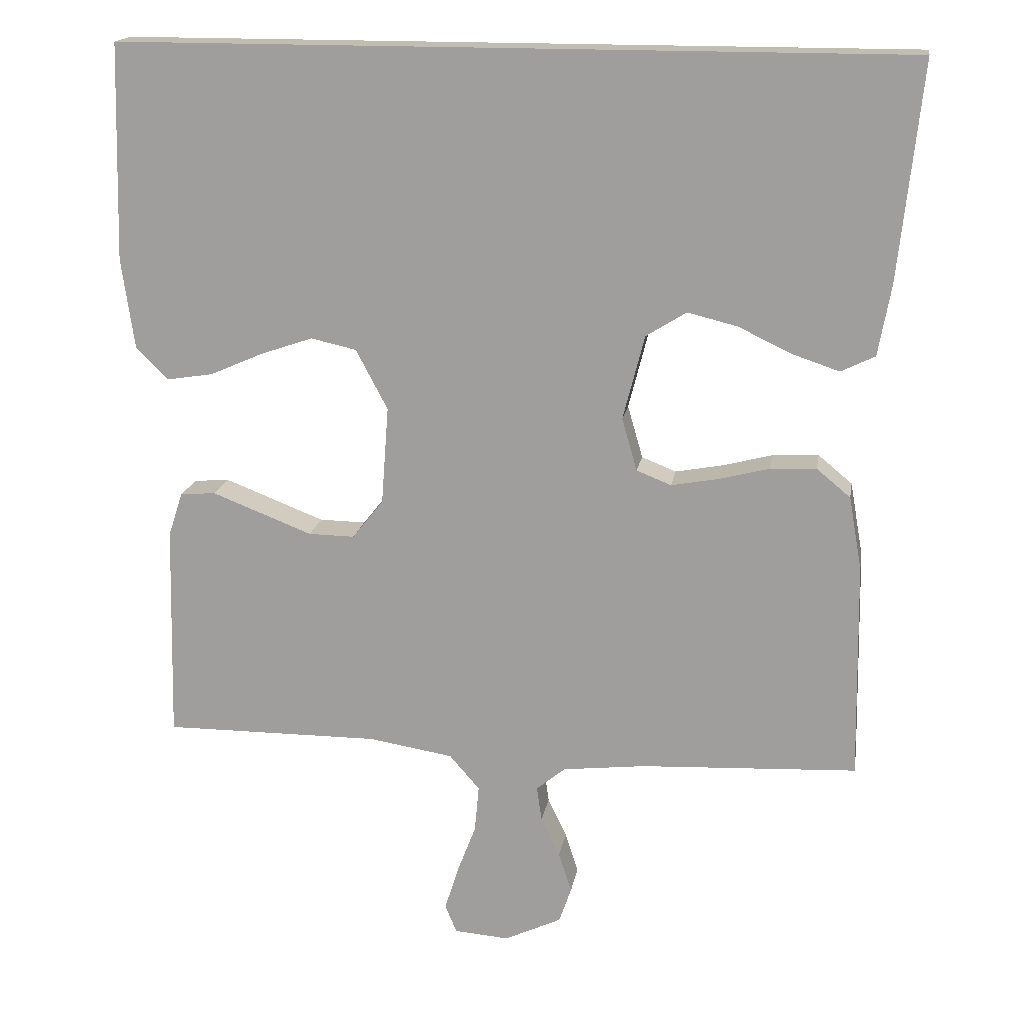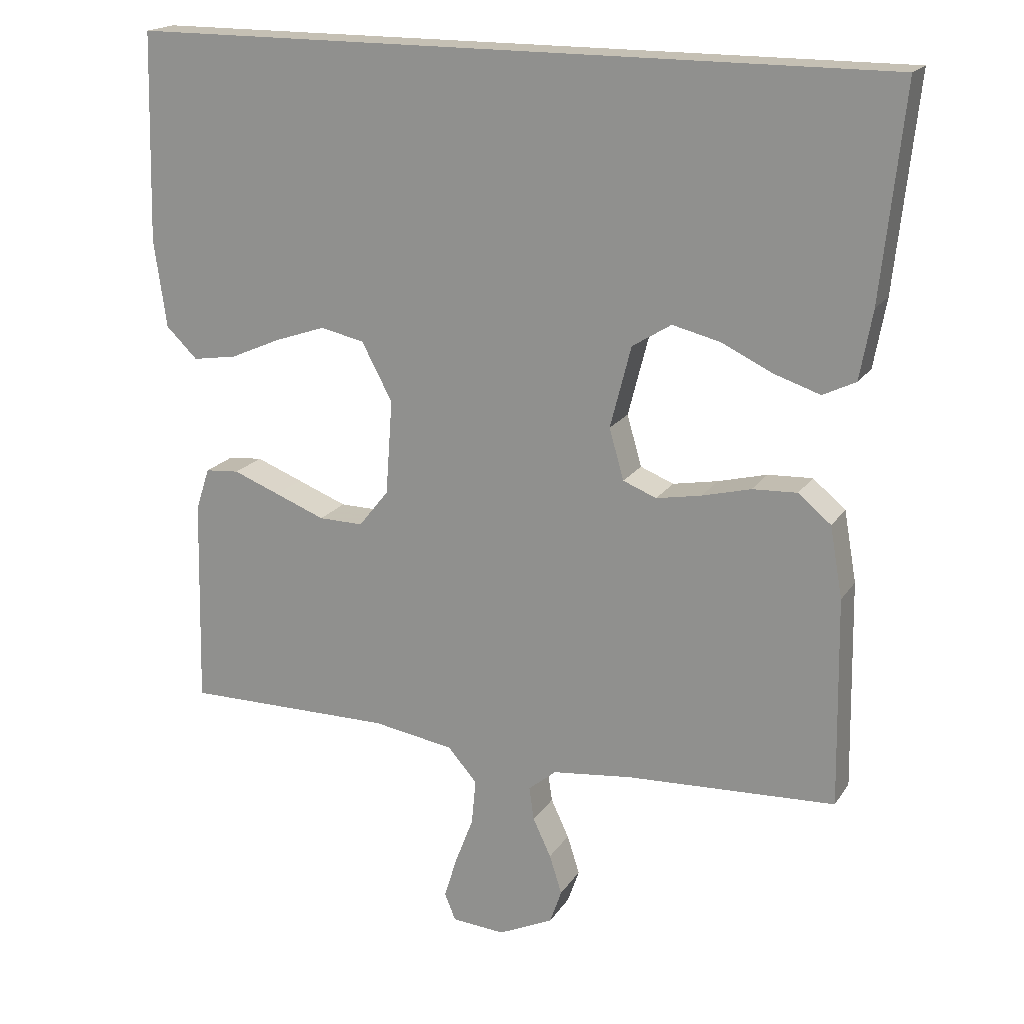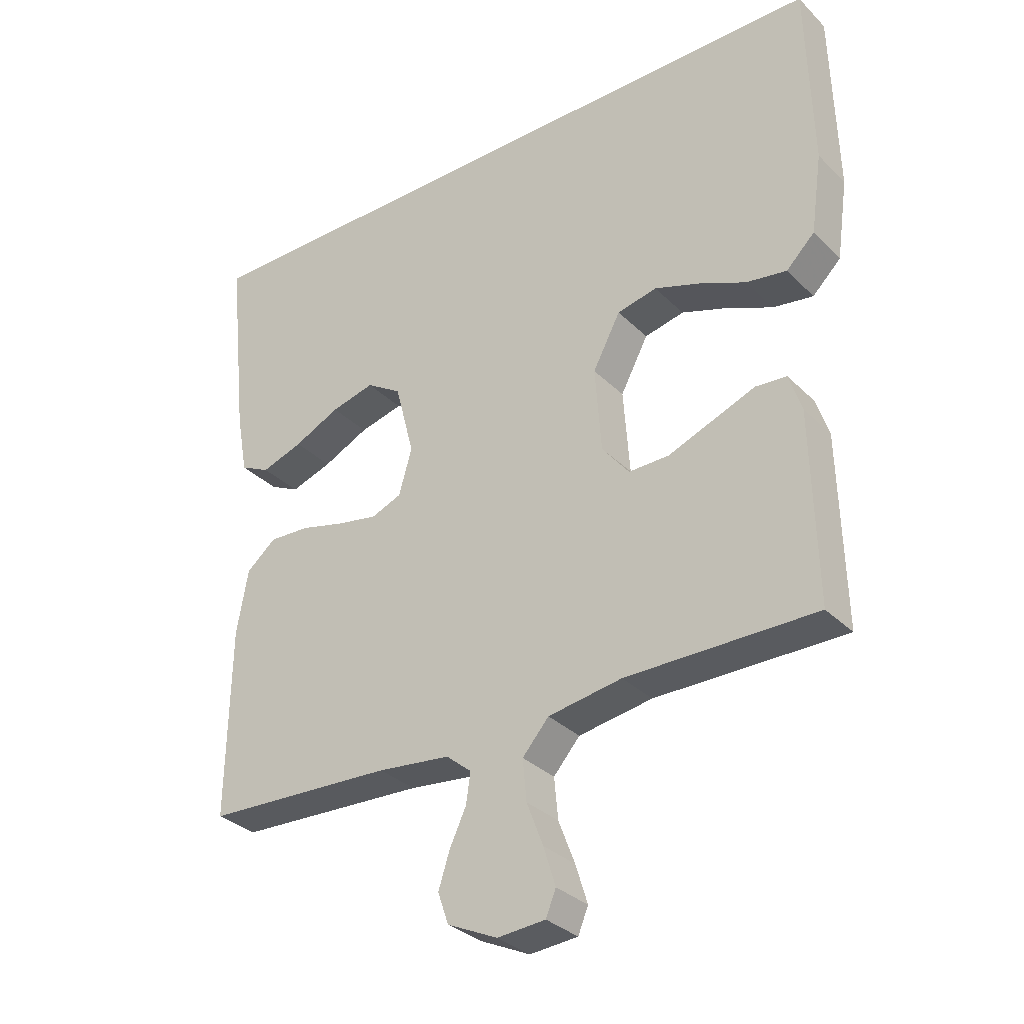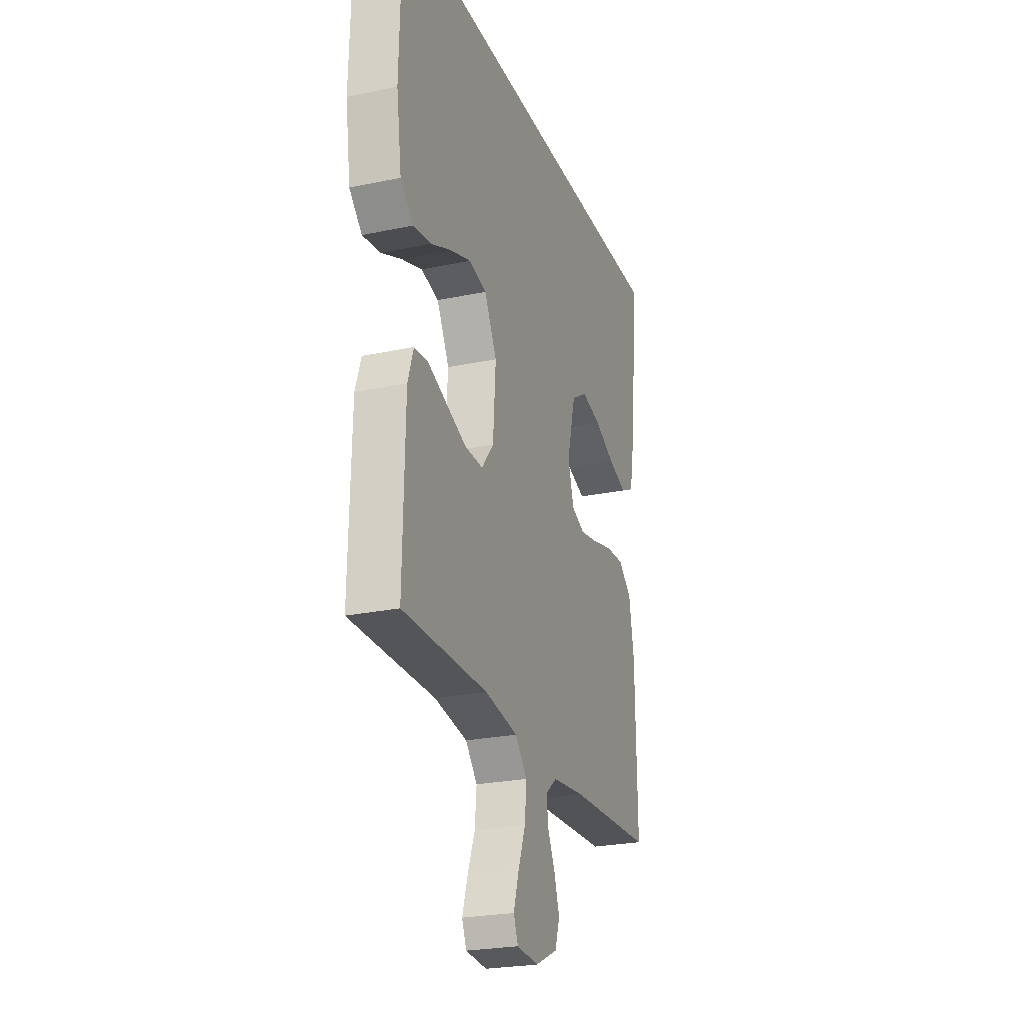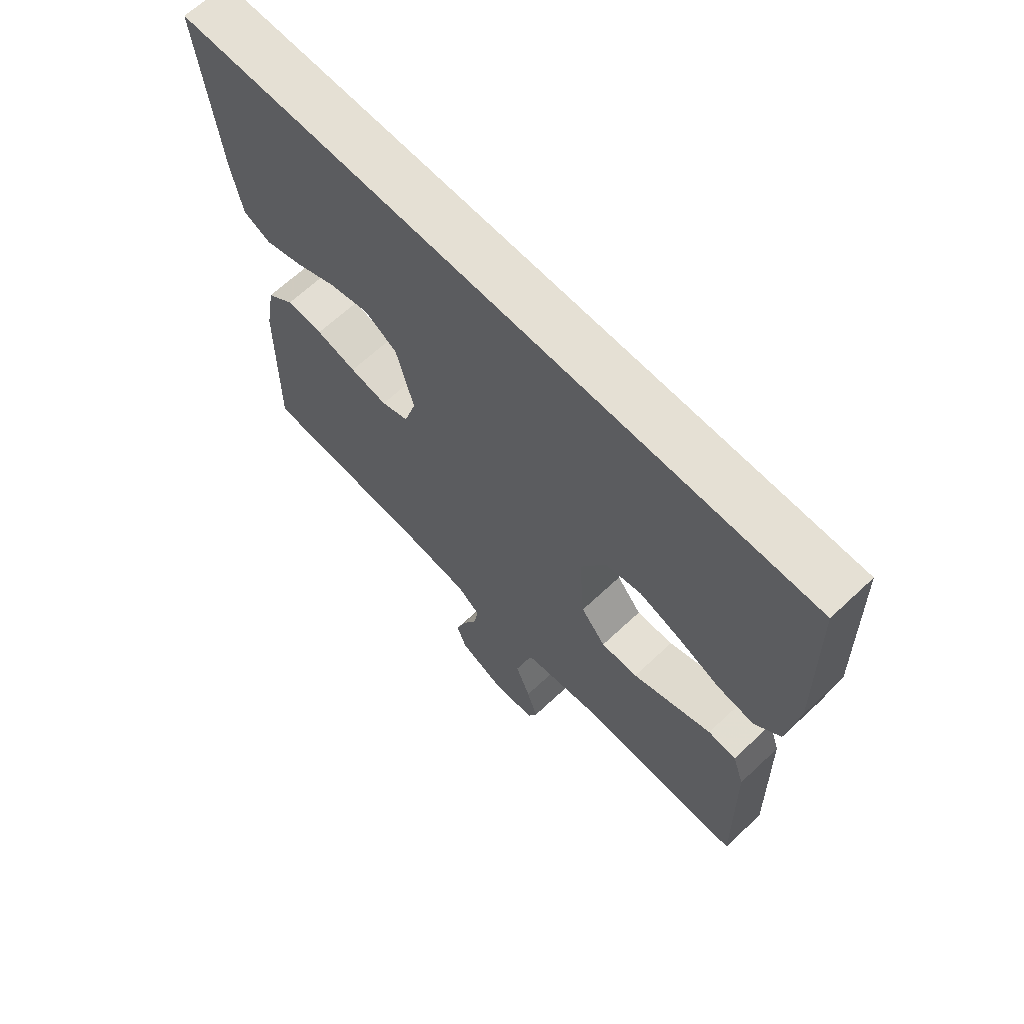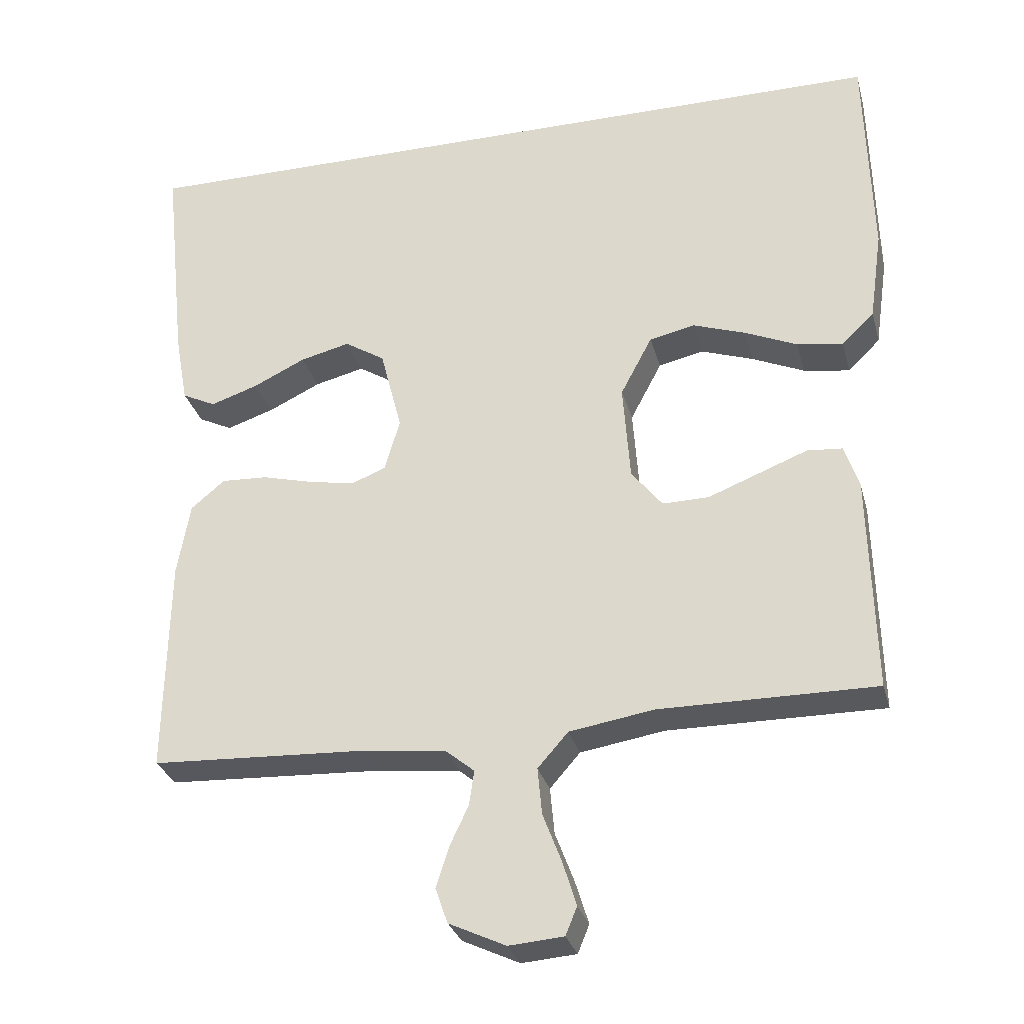
<metadata>
{"format":"obj","ext":"obj","renderer":"f3d","projection":"perspective","resolution":1024,"background":"white","views":[{"elev":16.9,"azim":-170.6,"up":"+Z"},{"elev":18.4,"azim":-156.8,"up":"+Z"},{"elev":-32.2,"azim":36.7,"up":"+Z"},{"elev":-24.7,"azim":109.0,"up":"+Z"},{"elev":65.9,"azim":46.7,"up":"+Z"},{"elev":-29.6,"azim":14.4,"up":"+Z"}]}
</metadata>
<code>
v 0.54 0.07 0.5
v 0.548 0.07 0.2
v 0.53 0.07 0.074
v 0.485 0.07 0.03
v 0.421 0.07 0.04
v 0.348 0.07 0.072
v 0.275 0.07 0.097
v 0.212 0.07 0.083
v 0.168 0.07 0
v 0.178 0.07 -0.136
v 0.221 0.07 -0.19
v 0.285 0.07 -0.189
v 0.357 0.07 -0.161
v 0.424 0.07 -0.135
v 0.473 0.07 -0.139
v 0.493 0.07 -0.2
v 0.5 0.07 -0.5
v 0.2 0.07 -0.499
v 0.083 0.07 -0.518
v 0.041 0.07 -0.566
v 0.047 0.07 -0.631
v 0.073 0.07 -0.699
v 0.092 0.07 -0.76
v 0.076 0.07 -0.799
v 0 0.07 -0.805
v -0.079 0.07 -0.768
v -0.096 0.07 -0.719
v -0.078 0.07 -0.663
v -0.052 0.07 -0.608
v -0.045 0.07 -0.56
v -0.085 0.07 -0.527
v -0.2 0.07 -0.514
v -0.5 0.07 -0.5
v -0.495 0.07 -0.2
v -0.477 0.07 -0.098
v -0.43 0.07 -0.059
v -0.366 0.07 -0.062
v -0.296 0.07 -0.08
v -0.231 0.07 -0.092
v -0.183 0.07 -0.073
v -0.162 0.07 0
v -0.192 0.07 0.117
v -0.248 0.07 0.152
v -0.317 0.07 0.135
v -0.39 0.07 0.1
v -0.456 0.07 0.078
v -0.503 0.07 0.101
v -0.521 0.07 0.2
v -0.553 0.07 0.5
v 0.54 0 0.5
v 0.548 0 0.2
v 0.53 0 0.074
v 0.485 0 0.03
v 0.421 0 0.04
v 0.348 0 0.072
v 0.275 0 0.097
v 0.212 0 0.083
v 0.168 0 0
v 0.178 0 -0.136
v 0.221 0 -0.19
v 0.285 0 -0.189
v 0.357 0 -0.161
v 0.424 0 -0.135
v 0.473 0 -0.139
v 0.493 0 -0.2
v 0.5 0 -0.5
v 0.2 0 -0.499
v 0.083 0 -0.518
v 0.041 0 -0.566
v 0.047 0 -0.631
v 0.073 0 -0.699
v 0.092 0 -0.76
v 0.076 0 -0.799
v 0 0 -0.805
v -0.079 0 -0.768
v -0.096 0 -0.719
v -0.078 0 -0.663
v -0.052 0 -0.608
v -0.045 0 -0.56
v -0.085 0 -0.527
v -0.2 0 -0.514
v -0.5 0 -0.5
v -0.495 0 -0.2
v -0.477 0 -0.098
v -0.43 0 -0.059
v -0.366 0 -0.062
v -0.296 0 -0.08
v -0.231 0 -0.092
v -0.183 0 -0.073
v -0.162 0 0
v -0.192 0 0.117
v -0.248 0 0.152
v -0.317 0 0.135
v -0.39 0 0.1
v -0.456 0 0.078
v -0.503 0 0.101
v -0.521 0 0.2
v -0.553 0 0.5
f 47 48 49
f 46 47 49
f 45 46 49
f 44 45 49
f 43 44 49 1
f 42 43 1 2
f 41 42 2
f 36 37 38
f 35 36 38
f 34 35 38
f 33 34 38
f 32 33 38
f 31 32 38 39
f 30 31 39 40
f 27 28 29
f 26 27 29
f 25 26 29
f 24 25 29
f 23 24 29
f 22 23 29
f 21 22 29
f 20 21 29 30
f 30 40 41
f 20 30 41
f 19 20 41
f 16 17 18
f 15 16 18
f 14 15 18
f 13 14 18
f 12 13 18
f 11 12 18 19
f 4 5 6
f 3 4 6
f 2 3 6
f 2 6 7
f 41 2 7 8
f 10 11 19 41
f 9 10 41
f 8 9 41
f 98 97 96
f 98 96 95
f 98 95 94
f 98 94 93
f 50 98 93 92
f 51 50 92 91
f 51 91 90
f 87 86 85
f 87 85 84
f 87 84 83
f 87 83 82
f 87 82 81
f 88 87 81 80
f 89 88 80 79
f 78 77 76
f 78 76 75
f 78 75 74
f 78 74 73
f 78 73 72
f 78 72 71
f 78 71 70
f 79 78 70 69
f 90 89 79
f 90 79 69
f 90 69 68
f 67 66 65
f 67 65 64
f 67 64 63
f 67 63 62
f 67 62 61
f 68 67 61 60
f 55 54 53
f 55 53 52
f 55 52 51
f 56 55 51
f 57 56 51 90
f 90 68 60 59
f 90 59 58
f 90 58 57
f 1 50 51 2
f 2 51 52 3
f 3 52 53 4
f 4 53 54 5
f 5 54 55 6
f 6 55 56 7
f 7 56 57 8
f 8 57 58 9
f 9 58 59 10
f 10 59 60 11
f 11 60 61 12
f 12 61 62 13
f 13 62 63 14
f 14 63 64 15
f 15 64 65 16
f 16 65 66 17
f 17 66 67 18
f 18 67 68 19
f 19 68 69 20
f 20 69 70 21
f 21 70 71 22
f 22 71 72 23
f 23 72 73 24
f 24 73 74 25
f 25 74 75 26
f 26 75 76 27
f 27 76 77 28
f 28 77 78 29
f 29 78 79 30
f 30 79 80 31
f 31 80 81 32
f 32 81 82 33
f 33 82 83 34
f 34 83 84 35
f 35 84 85 36
f 36 85 86 37
f 37 86 87 38
f 38 87 88 39
f 39 88 89 40
f 40 89 90 41
f 41 90 91 42
f 42 91 92 43
f 43 92 93 44
f 44 93 94 45
f 45 94 95 46
f 46 95 96 47
f 47 96 97 48
f 48 97 98 49
f 49 98 50 1

</code>
